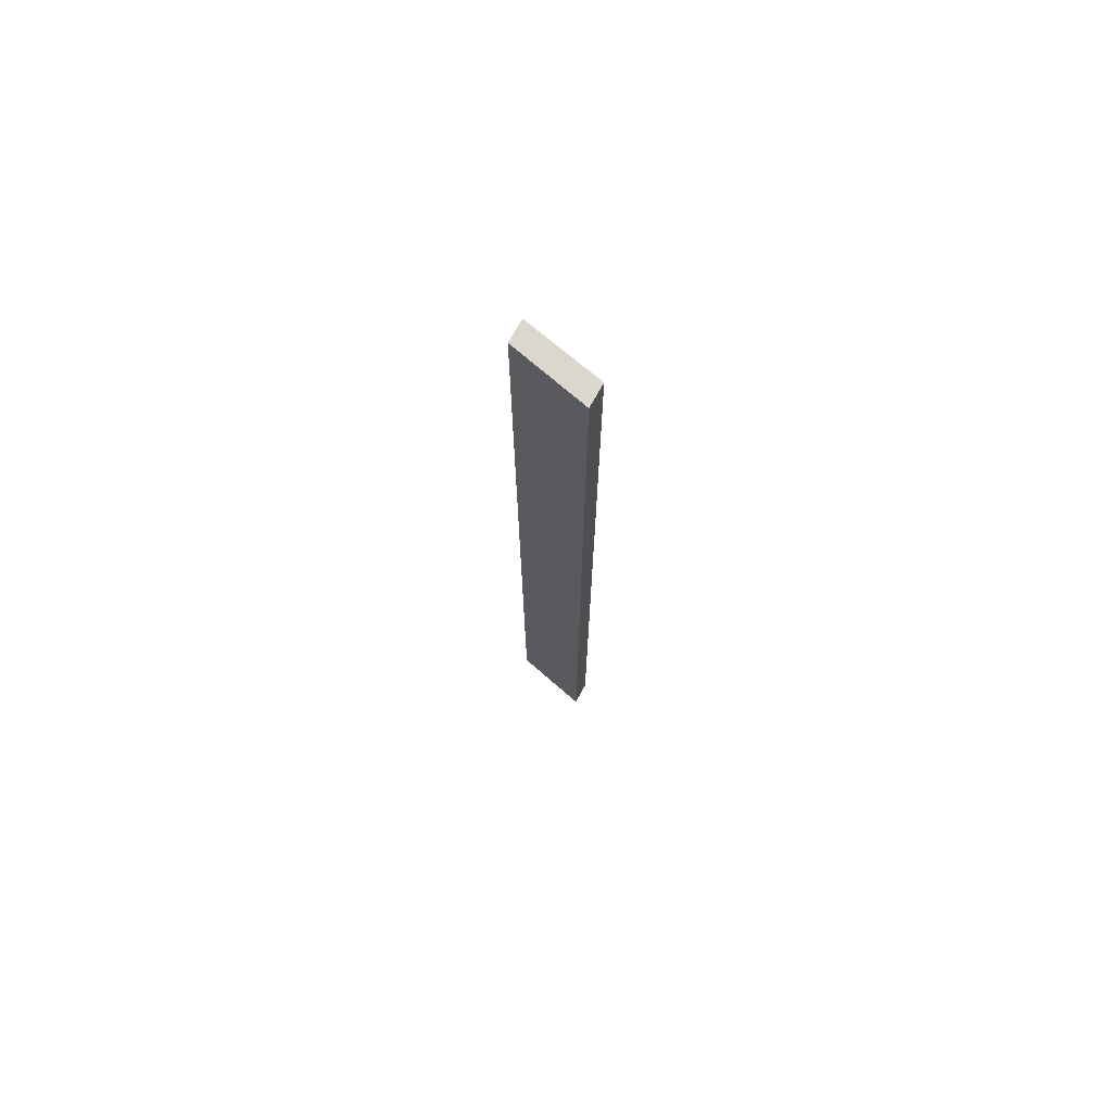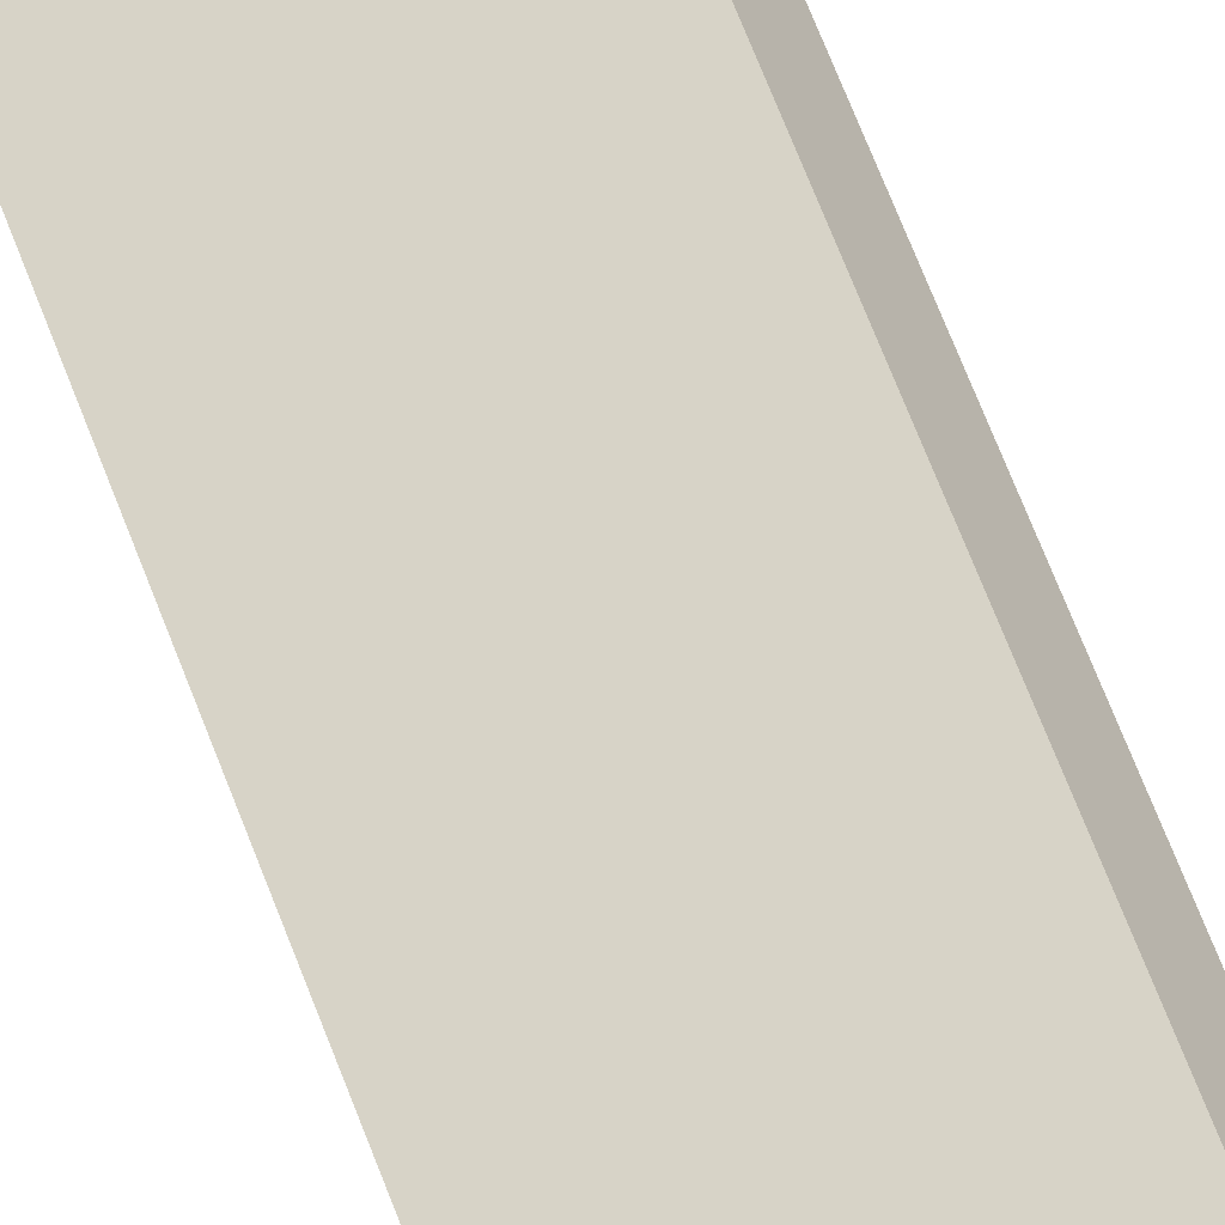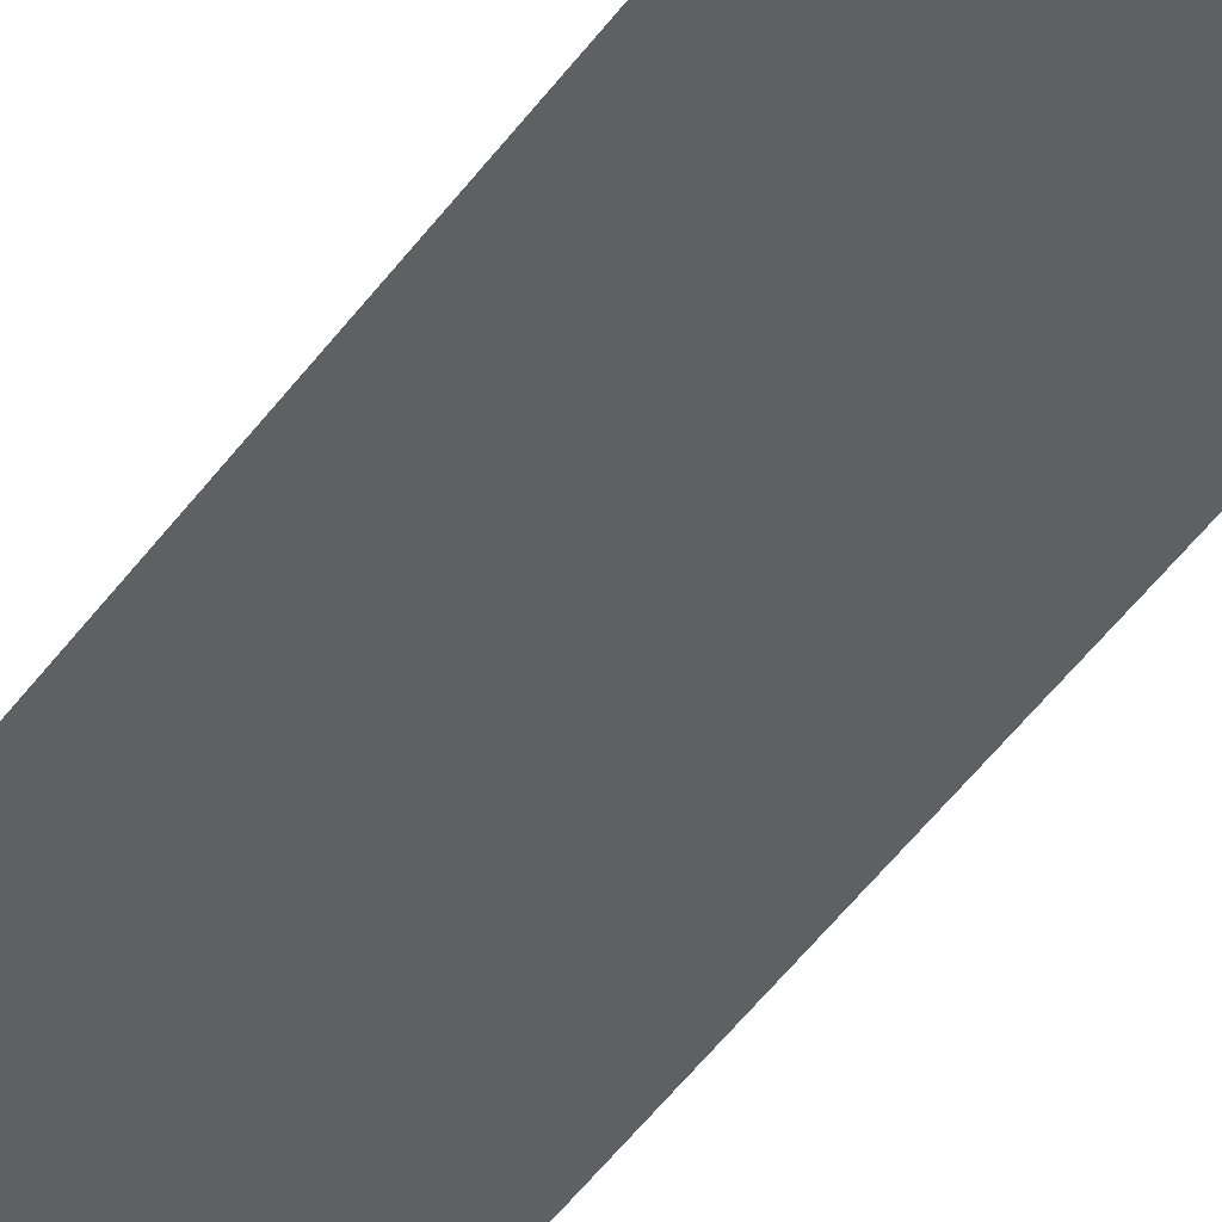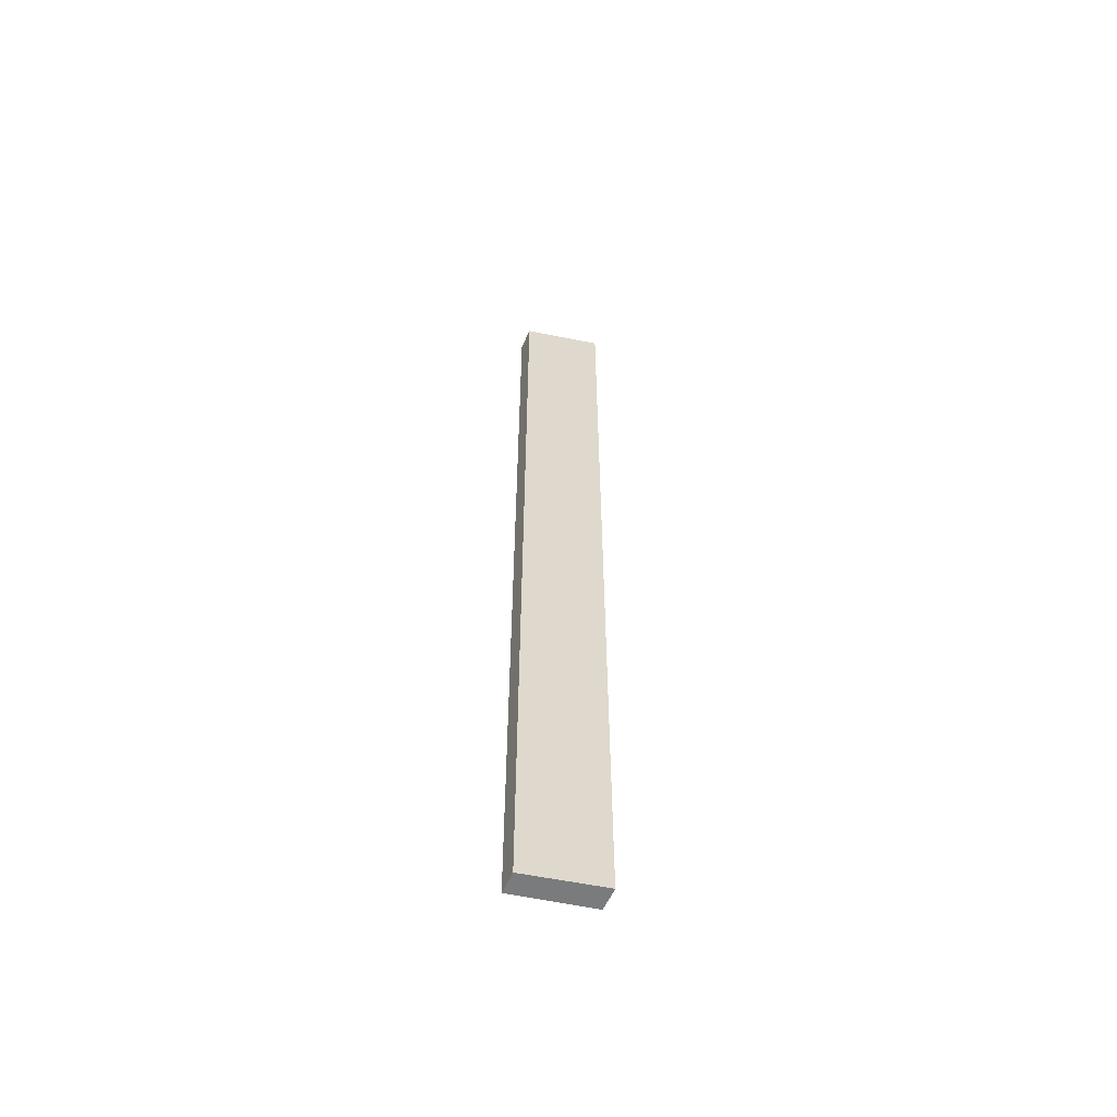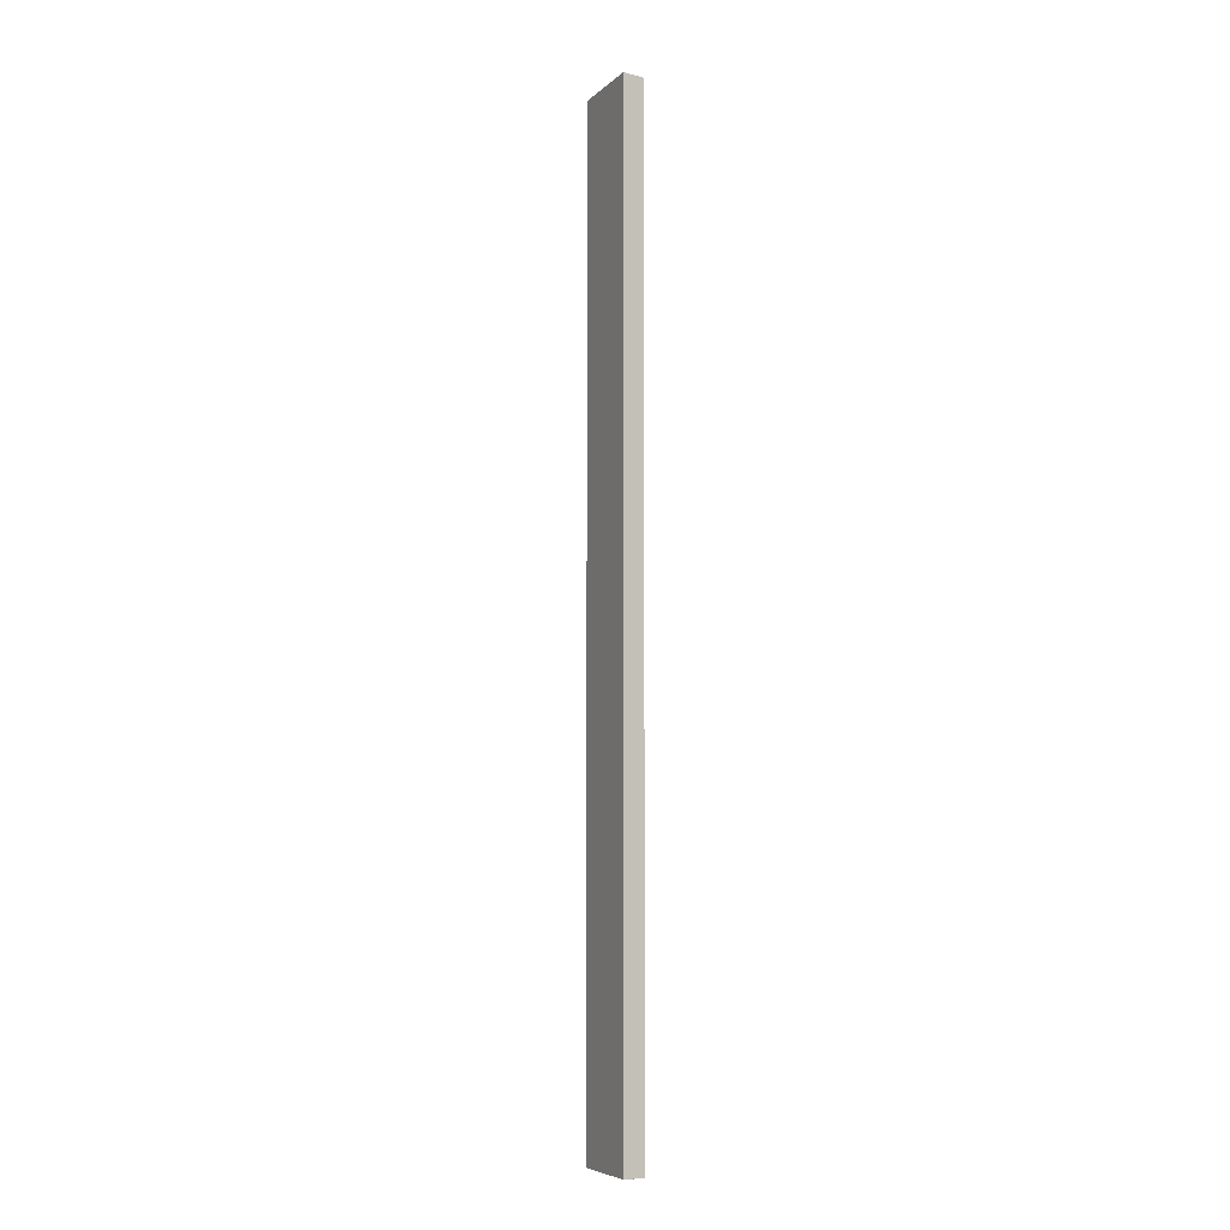
<metadata>
{"format":"obj","ext":"obj","renderer":"f3d","projection":"perspective","resolution":1024,"background":"white","views":[{"elev":72.8,"azim":62.5,"up":"+Y"},{"elev":51.6,"azim":162.1,"up":"+Z"},{"elev":-37.1,"azim":-28.7,"up":"+Z"},{"elev":-58.3,"azim":9.7,"up":"+Y"},{"elev":-6.6,"azim":-92.4,"up":"+Y"}]}
</metadata>
<code>
v  1.775 23.36 -0.723
v  0.299 23.36 0.45
v  2.087 23.36 -0.253
v  0 23.36 1.43e-15
v  0.299 -2.755e-17 0.45
v  2.087 1.549e-17 -0.253
v  1.775 4.427e-17 -0.723
v  0 0 0
g defaultobject
f 1 2 3
f 2 1 4
f 5 3 2
f 3 5 6
f 6 1 3
f 1 6 7
f 7 4 1
f 4 7 8
f 8 2 4
f 2 8 5
f 5 7 6
f 7 5 8

</code>
